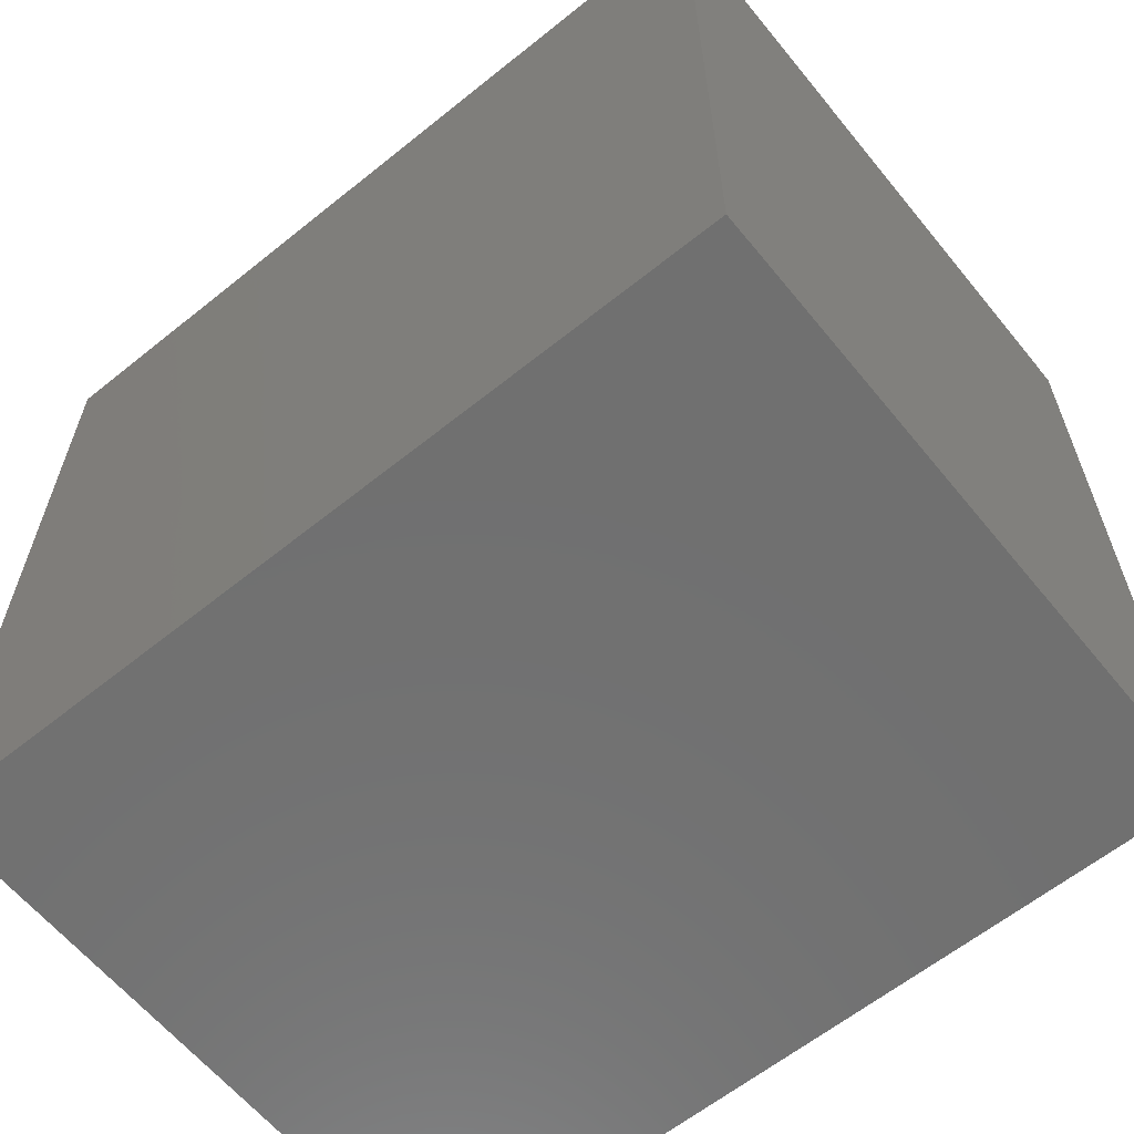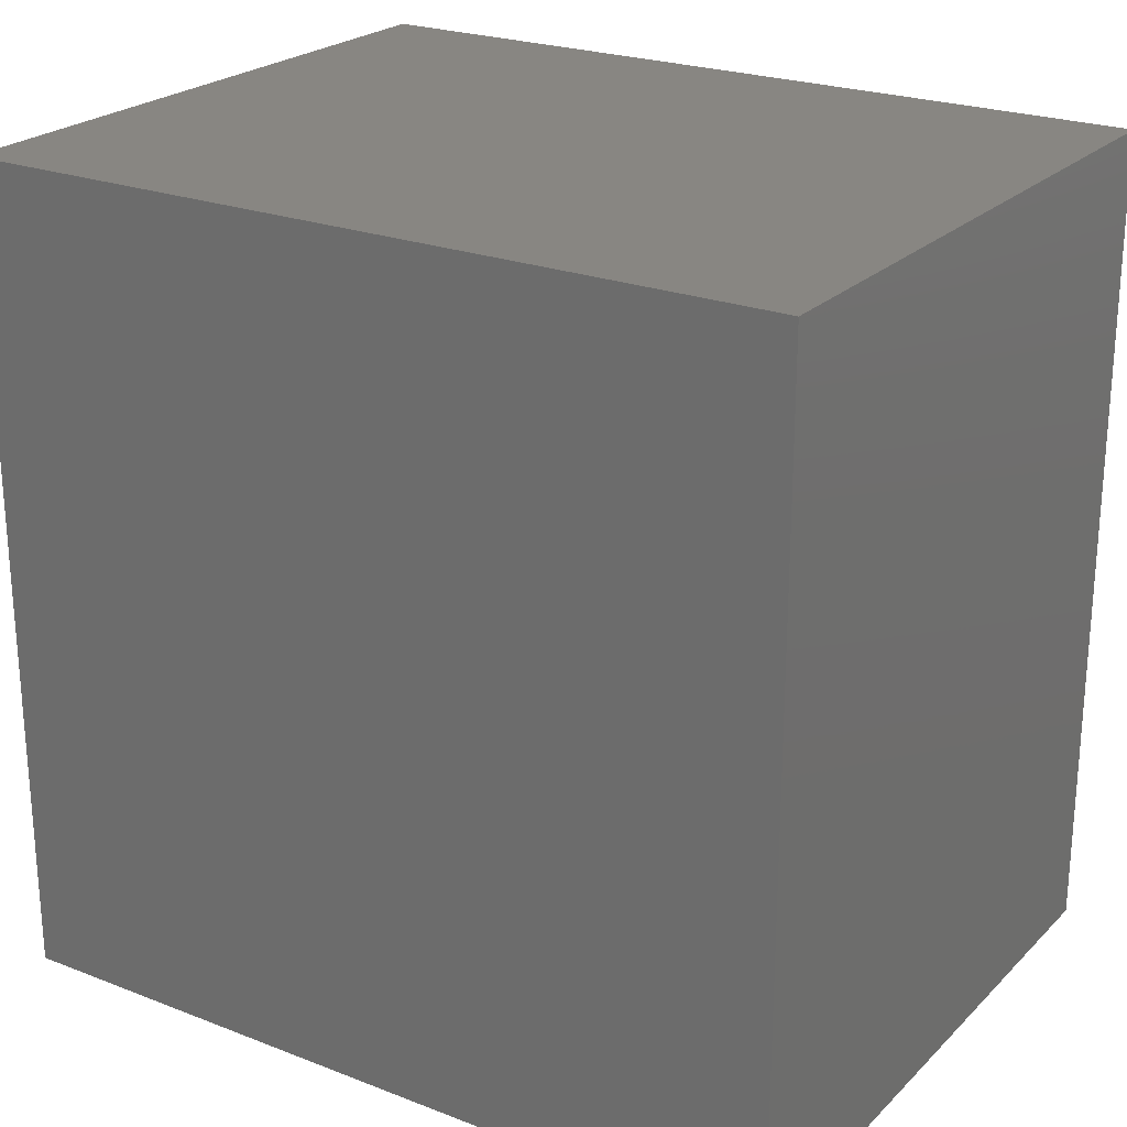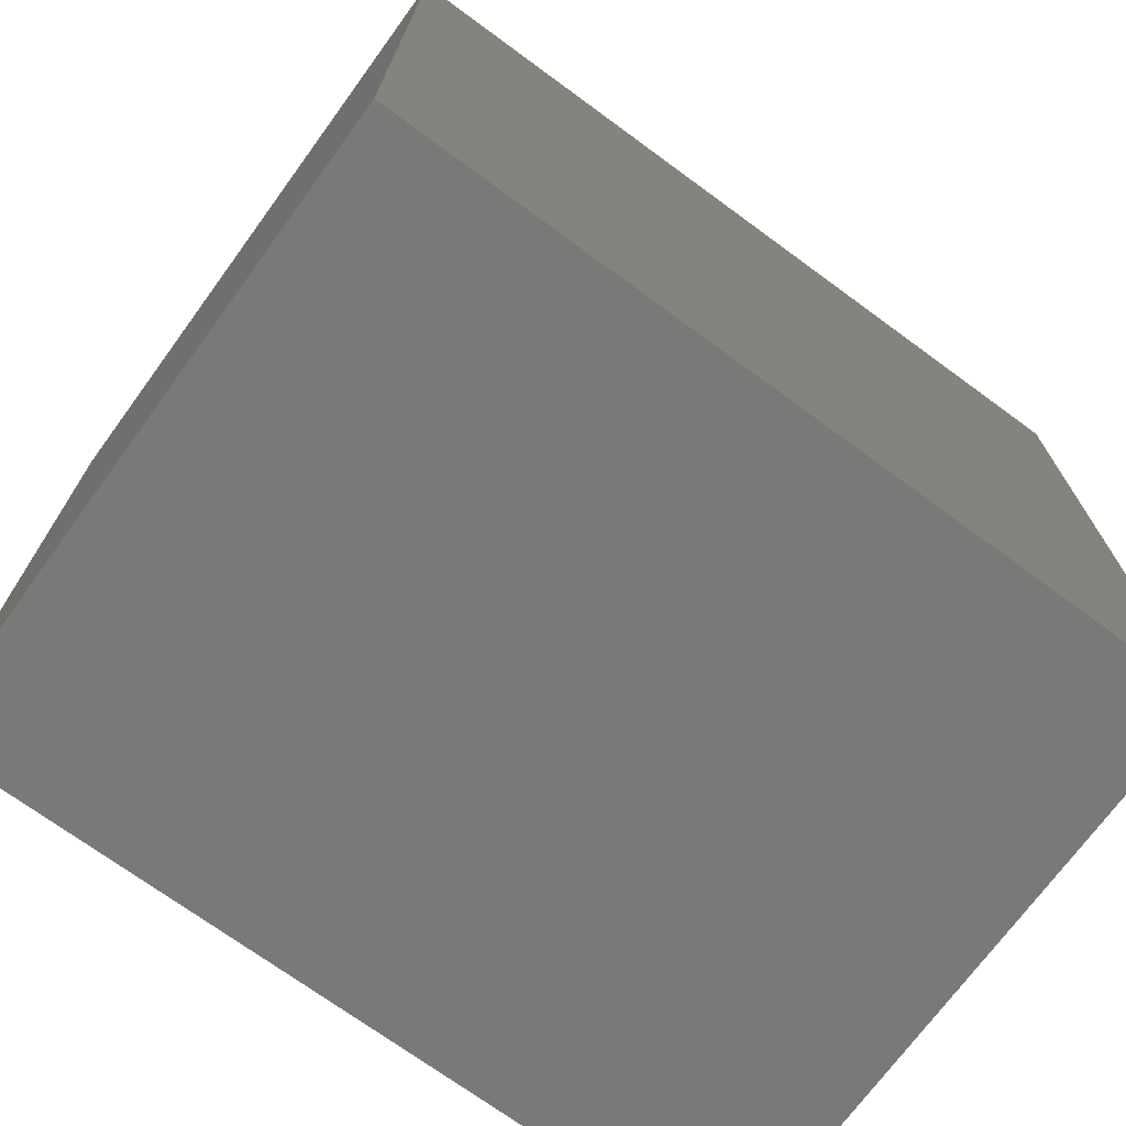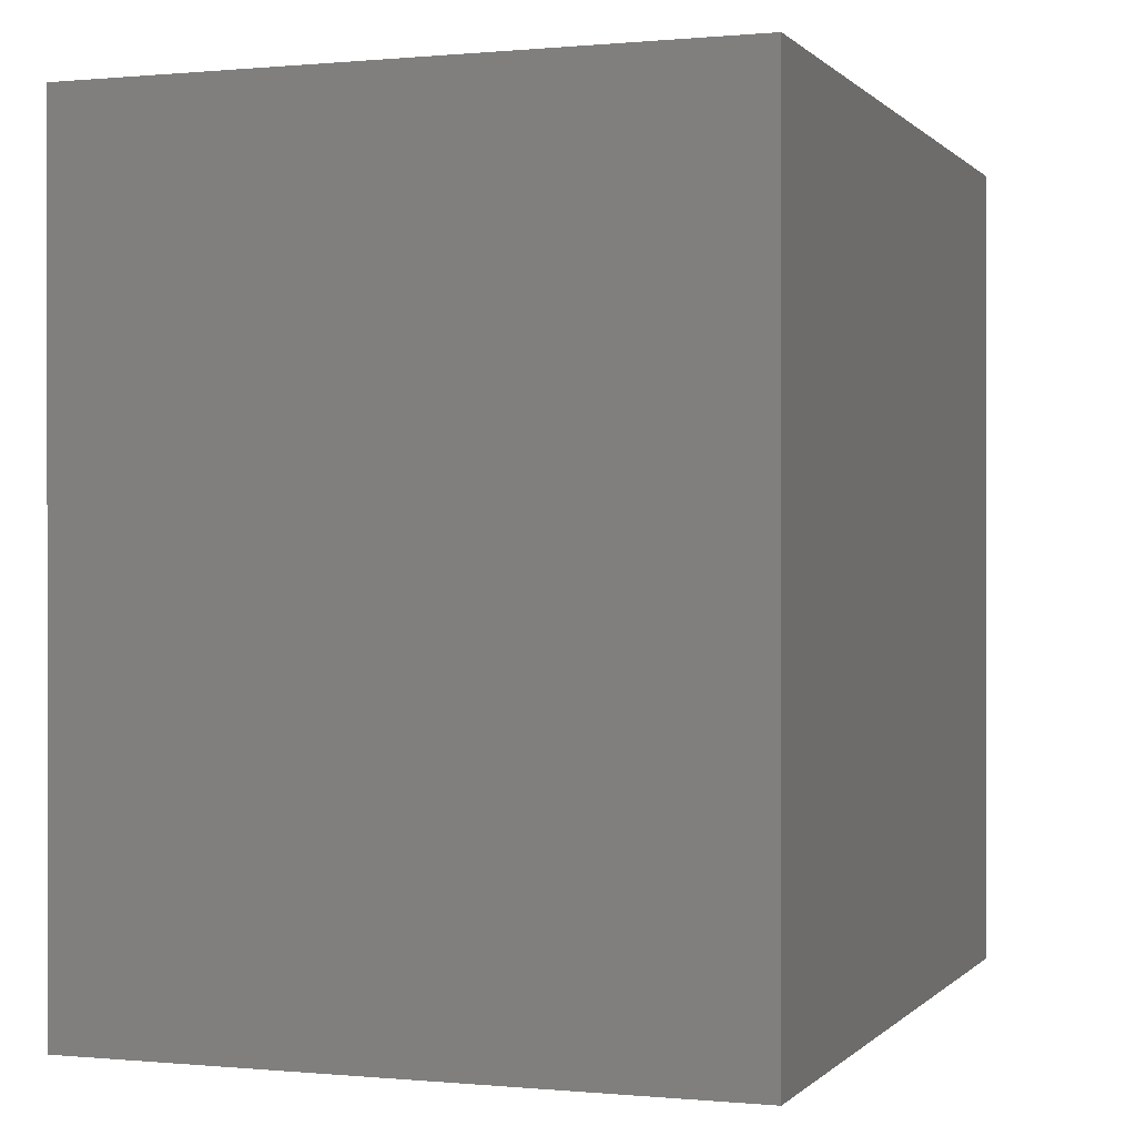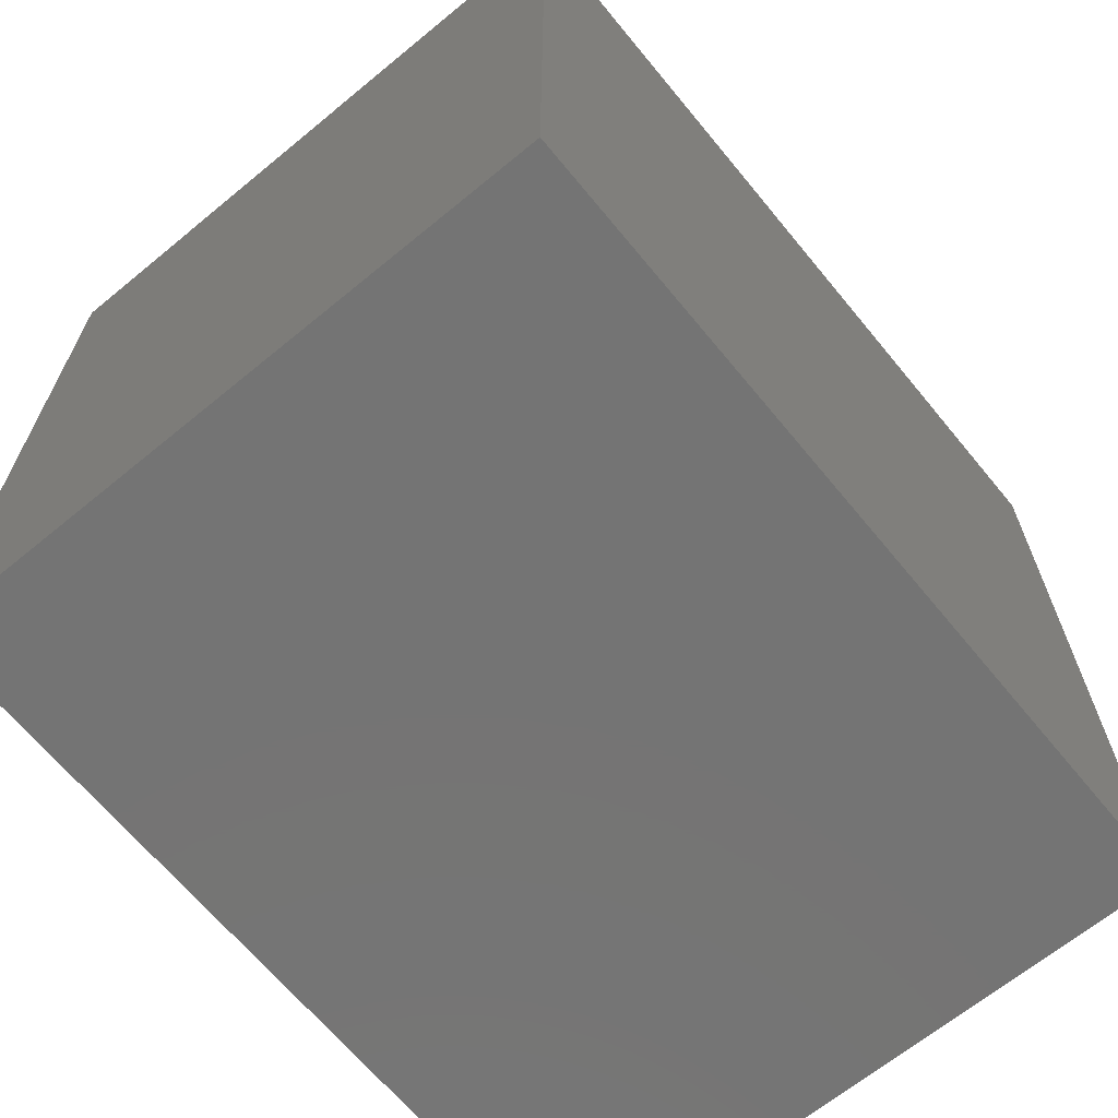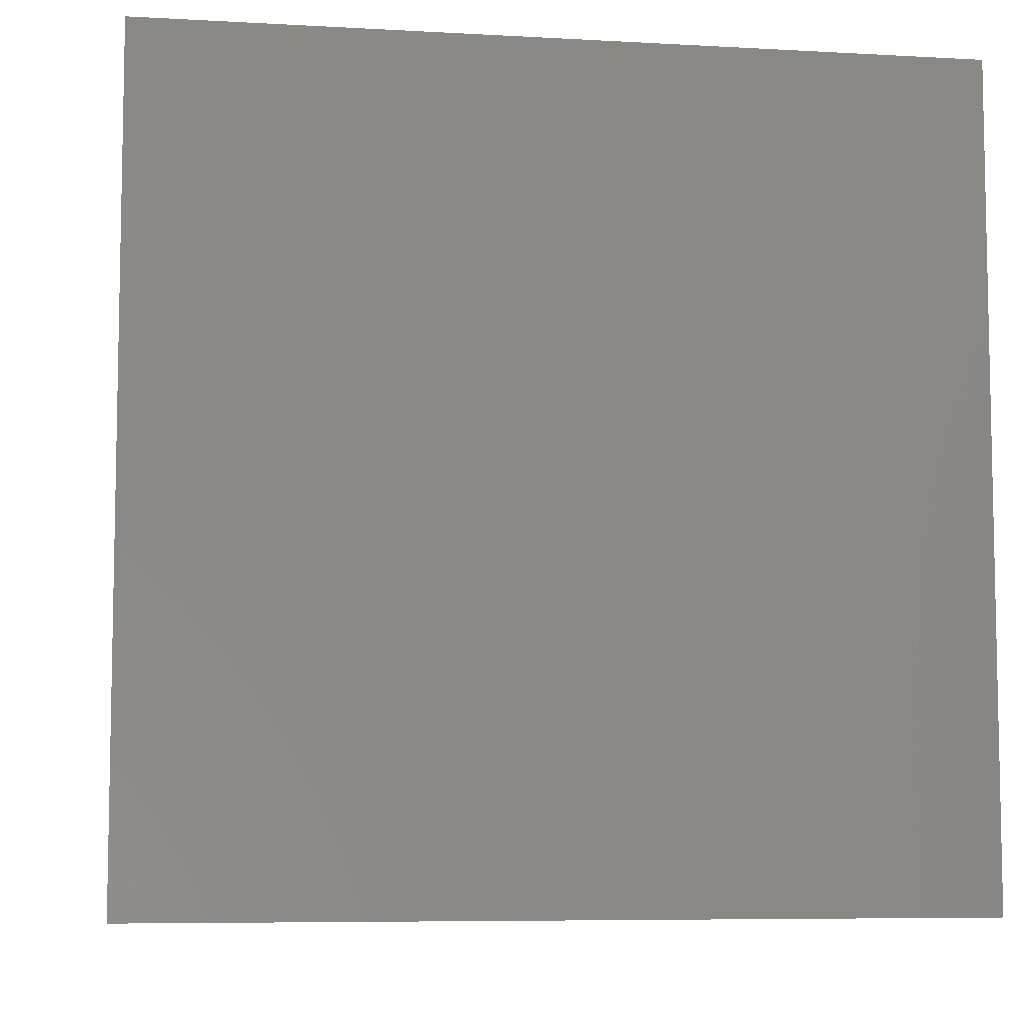
<metadata>
{"format":"stl","ext":"stl","renderer":"f3d","projection":"perspective","resolution":1024,"background":"white","views":[{"elev":-62.1,"azim":129.2,"up":"+Z"},{"elev":23.6,"azim":-57.1,"up":"+Y"},{"elev":-72.0,"azim":53.8,"up":"+Y"},{"elev":0.1,"azim":-160.3,"up":"+Z"},{"elev":-66.5,"azim":39.5,"up":"+Z"},{"elev":-7.1,"azim":80.9,"up":"+Z"}]}
</metadata>
<code>
# stl→obj: 8 verts, 12 faces
v 0 10 10
v 7.8 0 10
v 7.8 10 10
v 0 0 10
v 0 0 0
v 7.8 10 0
v 7.8 0 0
v 0 10 0
f 1 2 3
f 2 1 4
f 5 6 7
f 6 5 8
f 5 2 4
f 2 5 7
f 2 6 3
f 6 2 7
f 6 1 3
f 1 6 8
f 5 1 8
f 1 5 4

</code>
